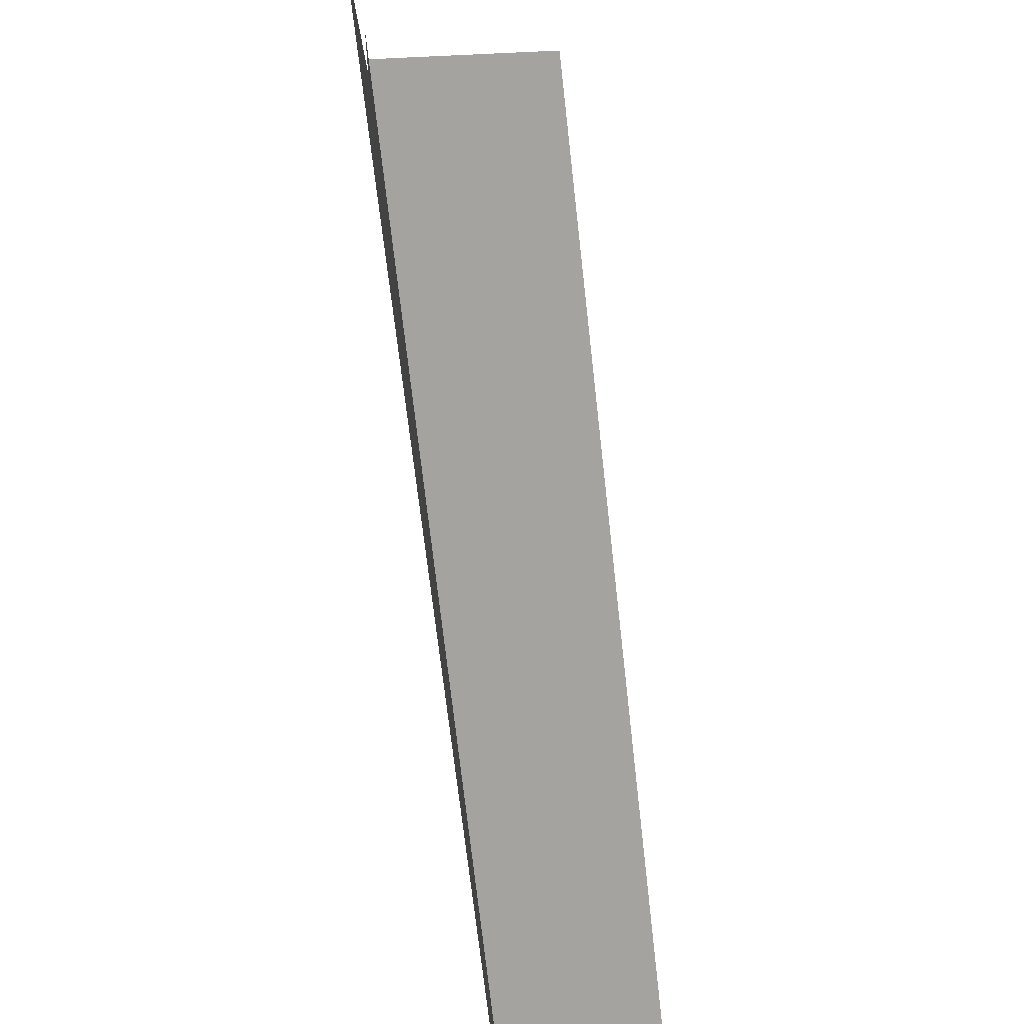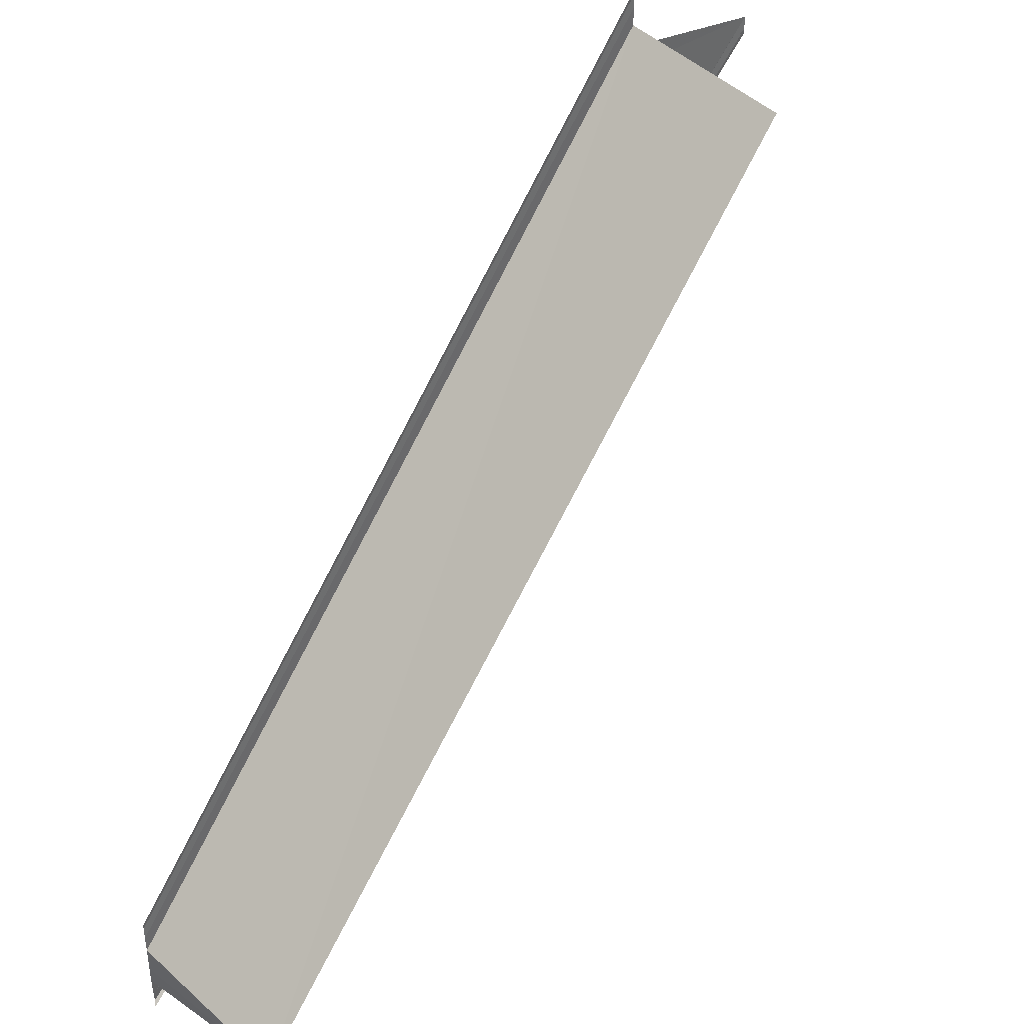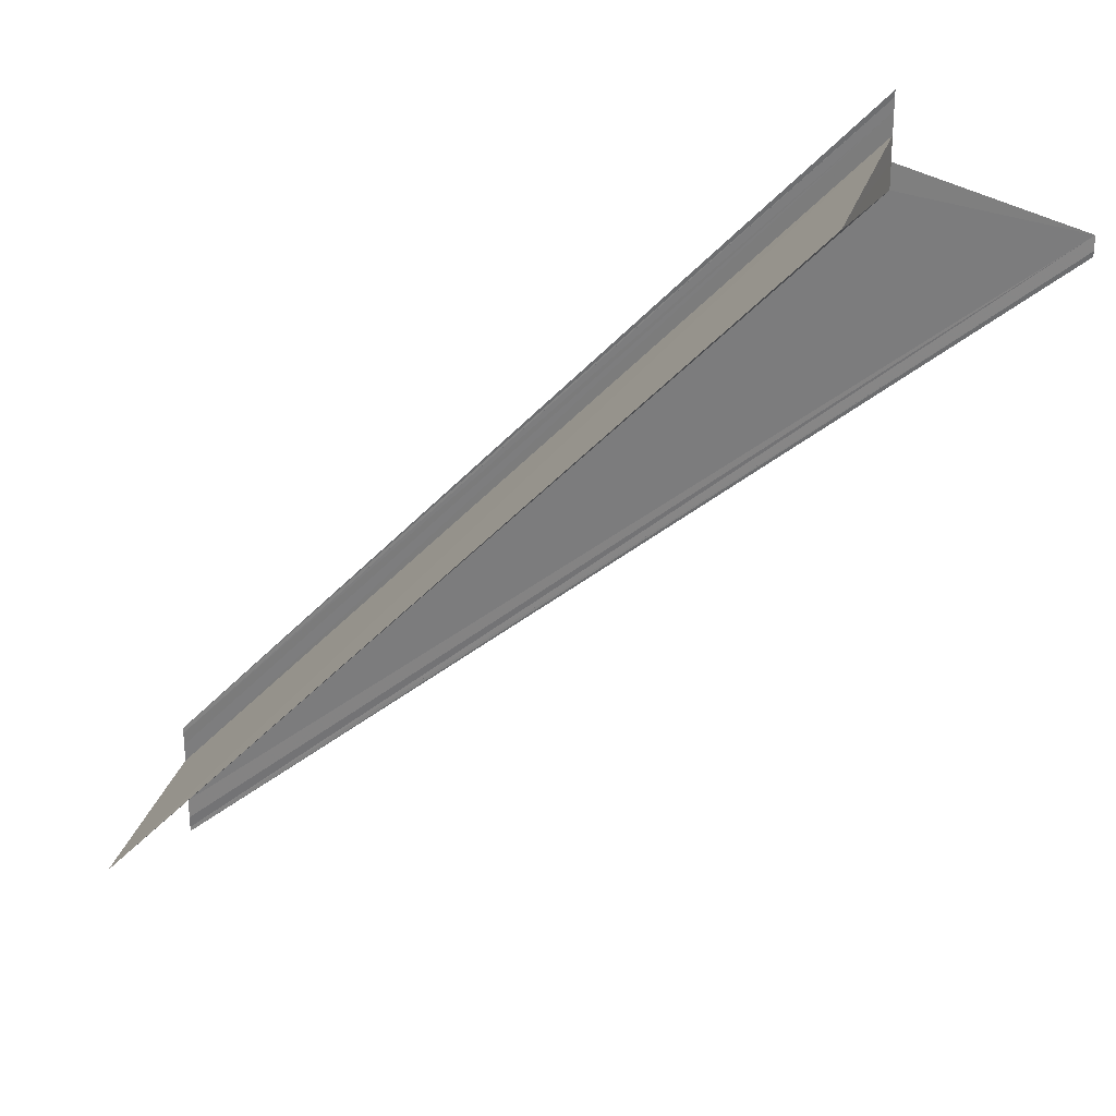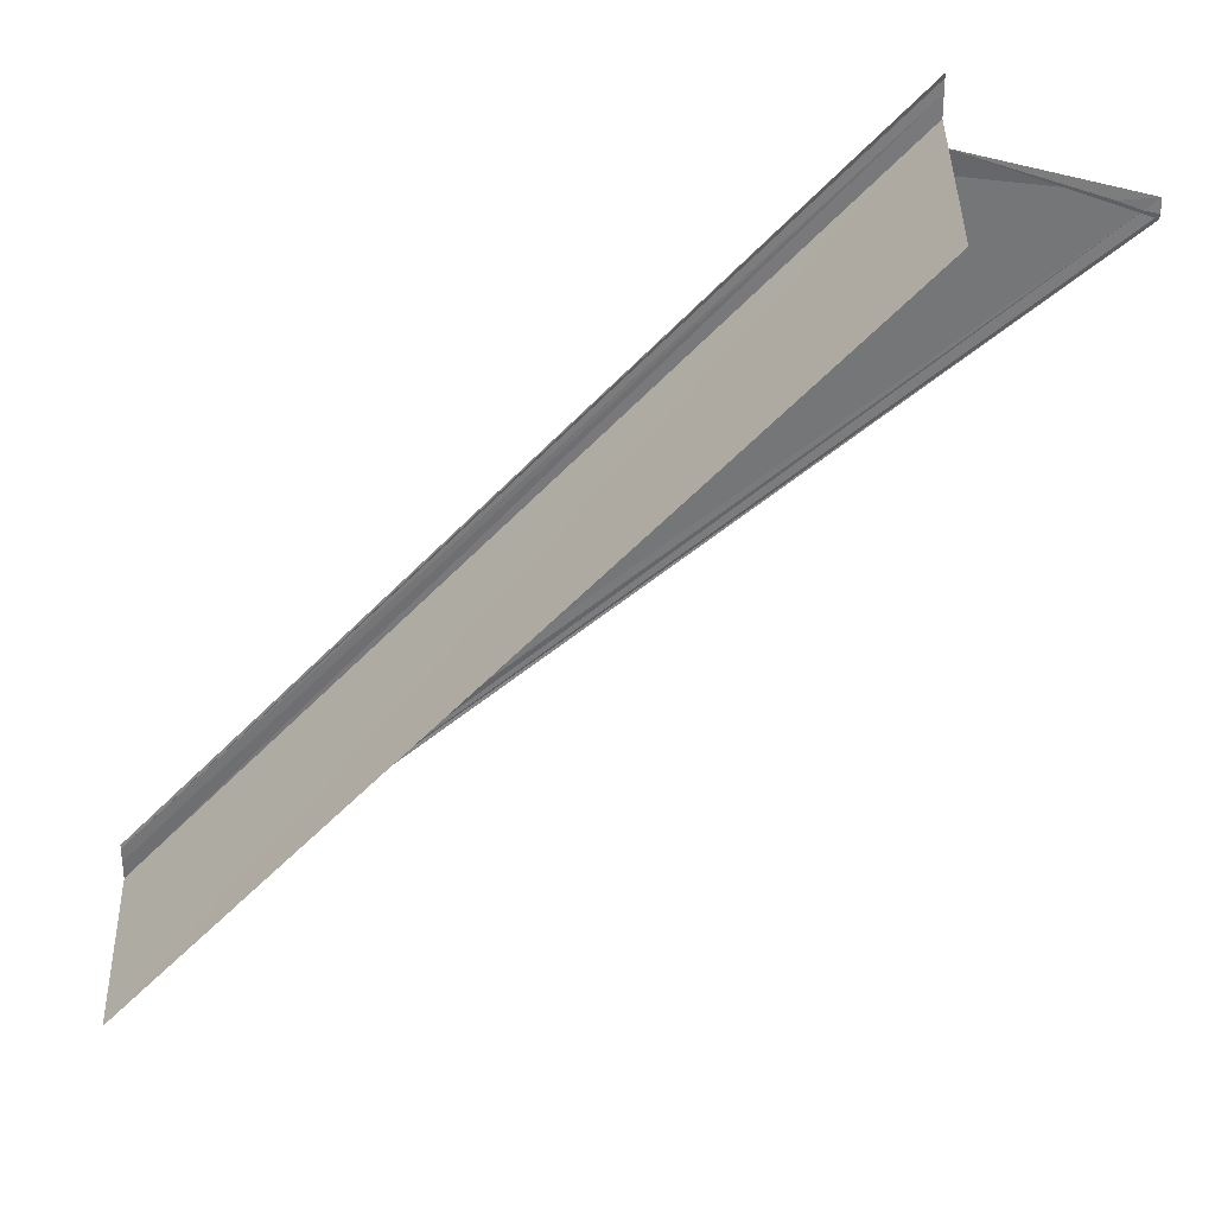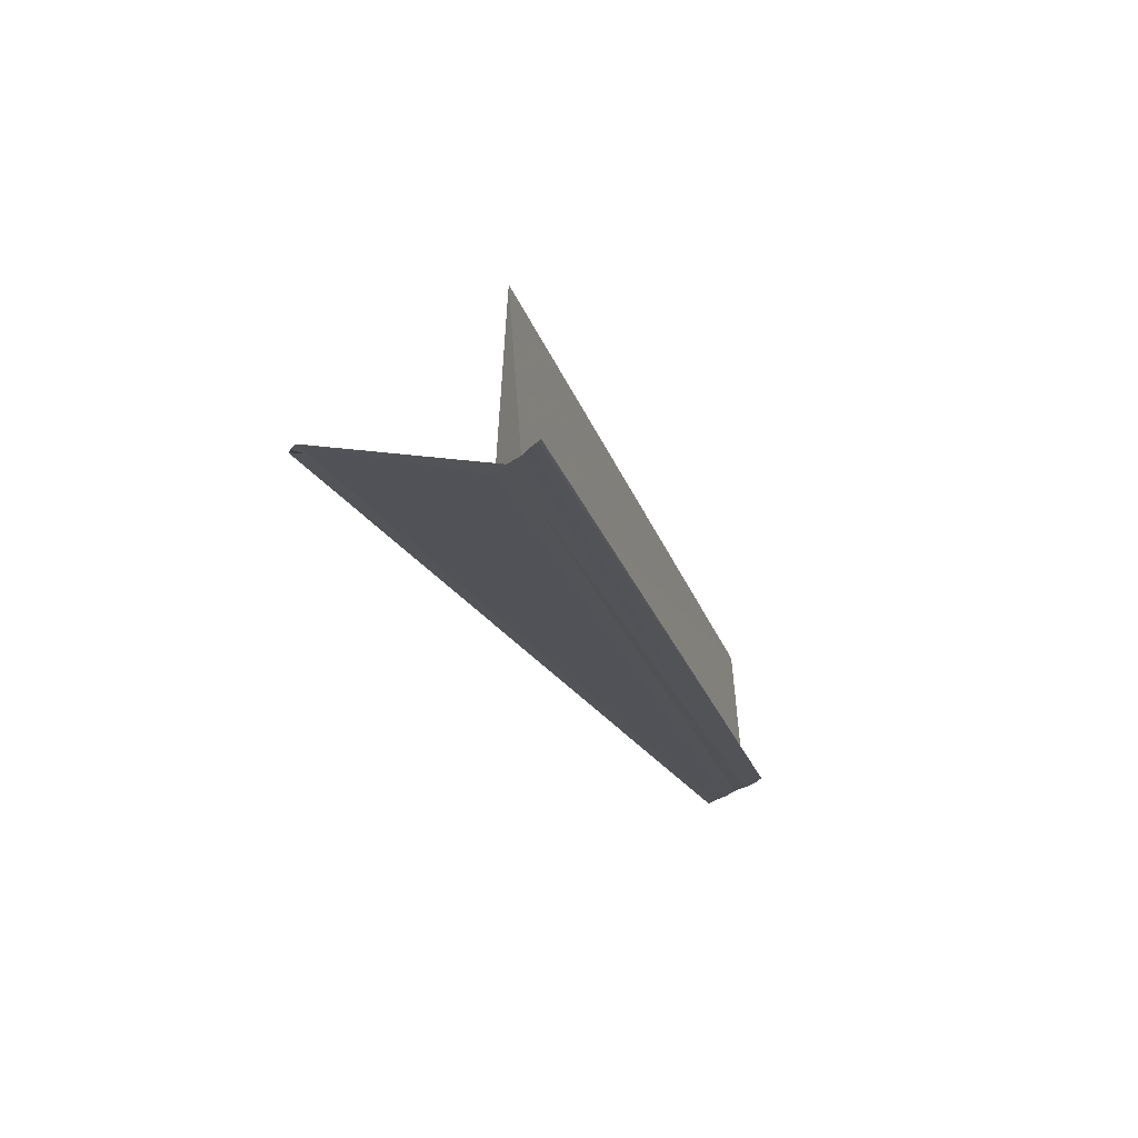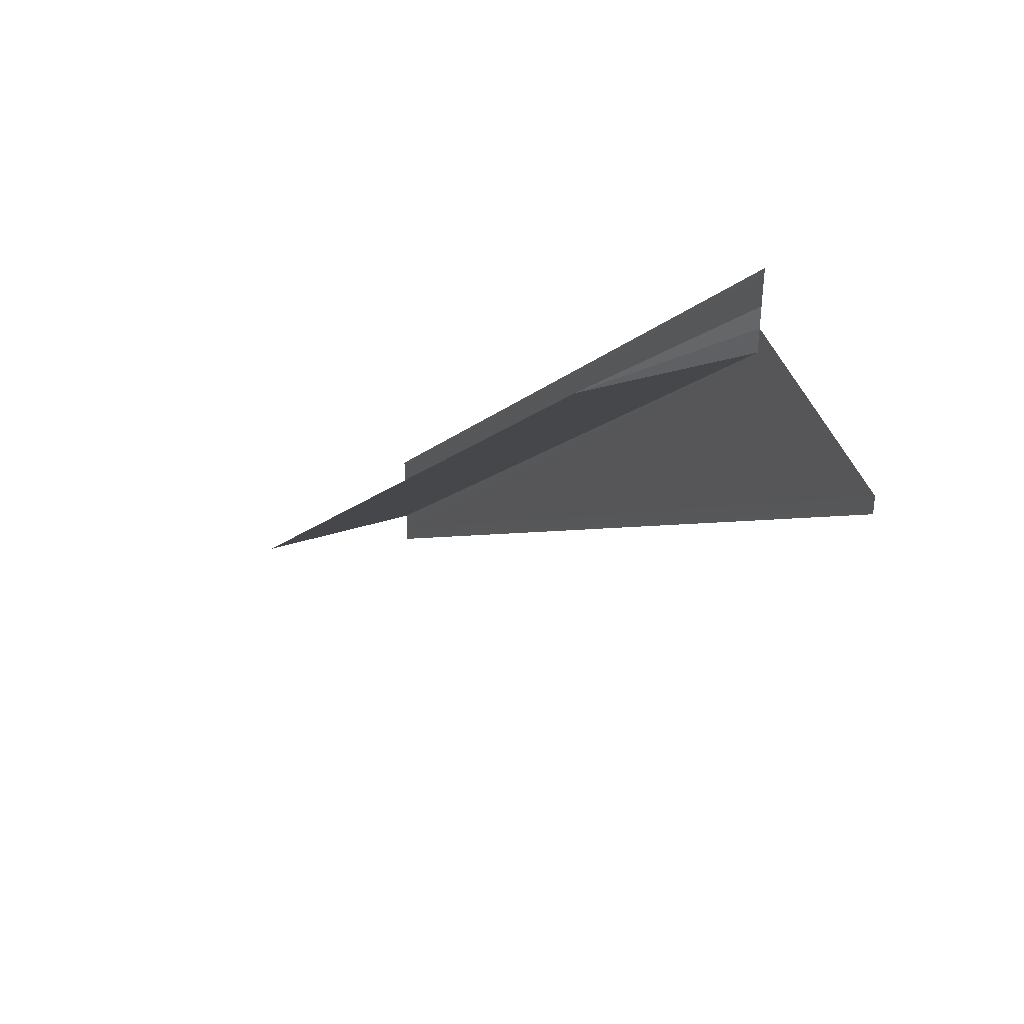
<metadata>
{"format":"obj","ext":"obj","renderer":"f3d","projection":"perspective","resolution":1024,"background":"white","views":[{"elev":61.3,"azim":80.6,"up":"+Z"},{"elev":41.1,"azim":132.8,"up":"+Z"},{"elev":26.7,"azim":-160.6,"up":"+Z"},{"elev":33.6,"azim":179.1,"up":"+Z"},{"elev":-21.6,"azim":-28.7,"up":"+Y"},{"elev":42.1,"azim":-118.2,"up":"+Z"}]}
</metadata>
<code>
o 9658
v 2248 1885 16.2
v 2248 1885 16.2
v 2248 1885 16.25
v 2248 1885 16.2
v 2248 1885 16.24
v 2248 1885 16.2
v 2248 1885 16.2
v 2248 1885 16.24
v 2248 1885 16.2
v 2248 1885 16.24
v 2248 1885 16.25
v 2248 1885 16.24
v 2248 1885 16.2
v 2248 1885 16.24
v 2248 1885 16.25
v 2248 1885 16.24
v 2248 1885 16.24
v 2248 1885 16.2
v 2248 1885 16.2
v 2248 1885 16.25
v 2248 1885 16.25
v 2248 1885 16.25
v 2248 1885 16.24
v 2248 1885 16.25
v 2248 1885 16.24
v 2248 1885 16.25
v 2248 1885 16.25
v 2248 1885 16.21
v 2248 1885 16.21
v 2248 1885 16.2
v 2248 1885 16.21
v 2248 1885 16.25
v 2248 1885 16.2
v 2248 1885 16.25
v 2248 1885 16.21
v 2248 1885 16.25
v 2248 1885 16.2
v 2248 1885 16.2
v 2248 1885 16.25
v 2248 1885 16.25
v 2248 1885 16.2
v 2248 1885 16.2
v 2248 1885 16.2
v 2248 1885 16.21
v 2248 1885 16.2
v 2248 1885 16.2
v 2248 1885 16.2
v 2248 1885 16.21
v 2248 1885 16.25
v 2248 1885 16.25
v 2248 1885 16.21
v 2248 1885 16.21
v 2248 1885 16.21
v 2248 1885 16.25
v 2248 1885 16.2
v 2248 1885 16.24
v 2248 1885 16.24
v 2248 1885 16.24
v 2248 1885 16.24
v 2248 1885 16.24
v 2248 1885 16.2
v 2248 1885 16.24
v 2248 1885 16.2
v 2248 1885 16.2
f 1 2 3
f 4 2 5
f 4 6 5
f 7 6 8
f 5 9 10
f 11 9 12
f 5 13 14
f 8 13 14
f 15 16 10
f 15 11 17
f 17 18 15
f 15 19 20
f 21 19 20
f 22 23 8
f 24 23 25
f 24 26 27
f 28 29 21
f 28 30 21
f 31 29 32
f 33 30 34
f 21 35 36
f 32 35 36
f 33 37 38
f 39 38 40
f 41 33 17
f 41 42 17
f 43 44 39
f 45 46 39
f 47 46 45
f 39 48 49
f 50 48 49
f 51 44 50
f 51 52 50
f 50 53 54
f 17 55 56
f 57 55 56
f 22 58 56
f 22 59 57
f 22 60 57
f 57 61 62
f 63 64 57
f 63 42 57

</code>
